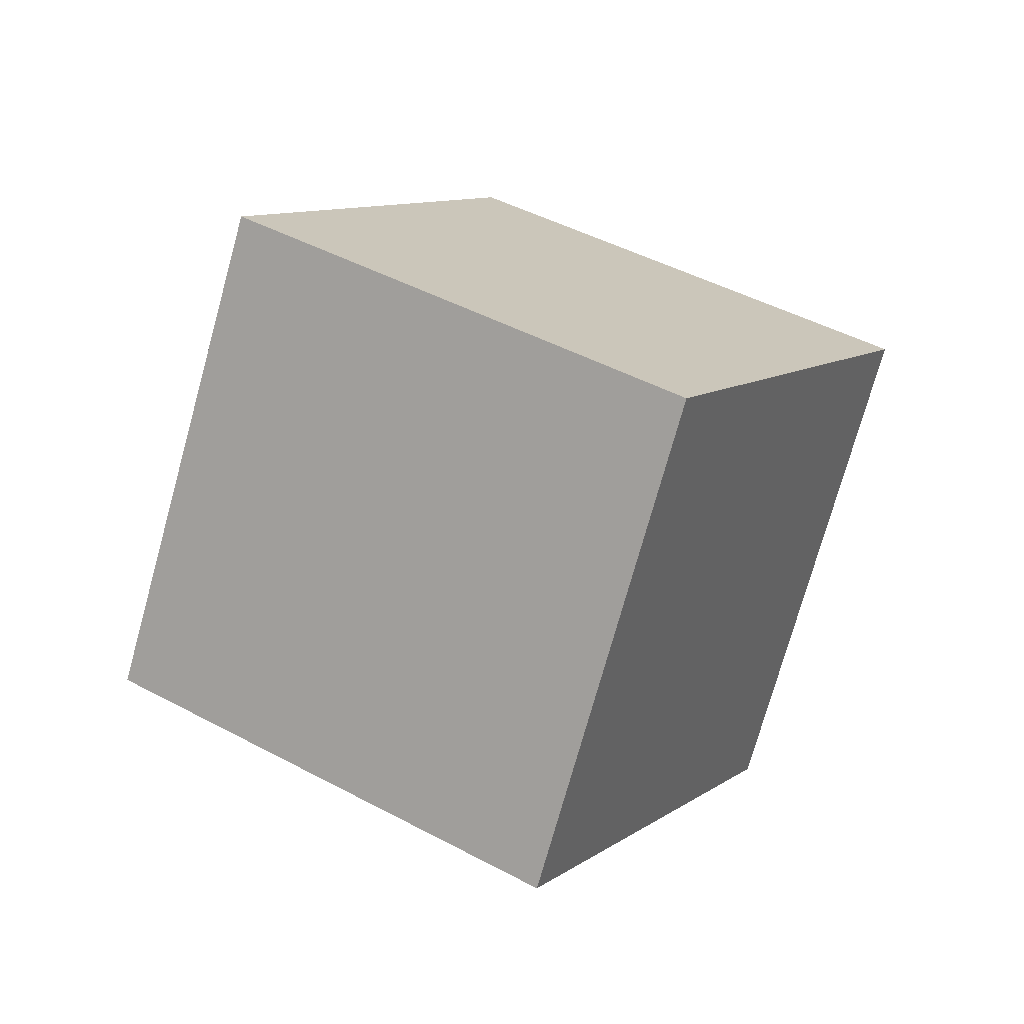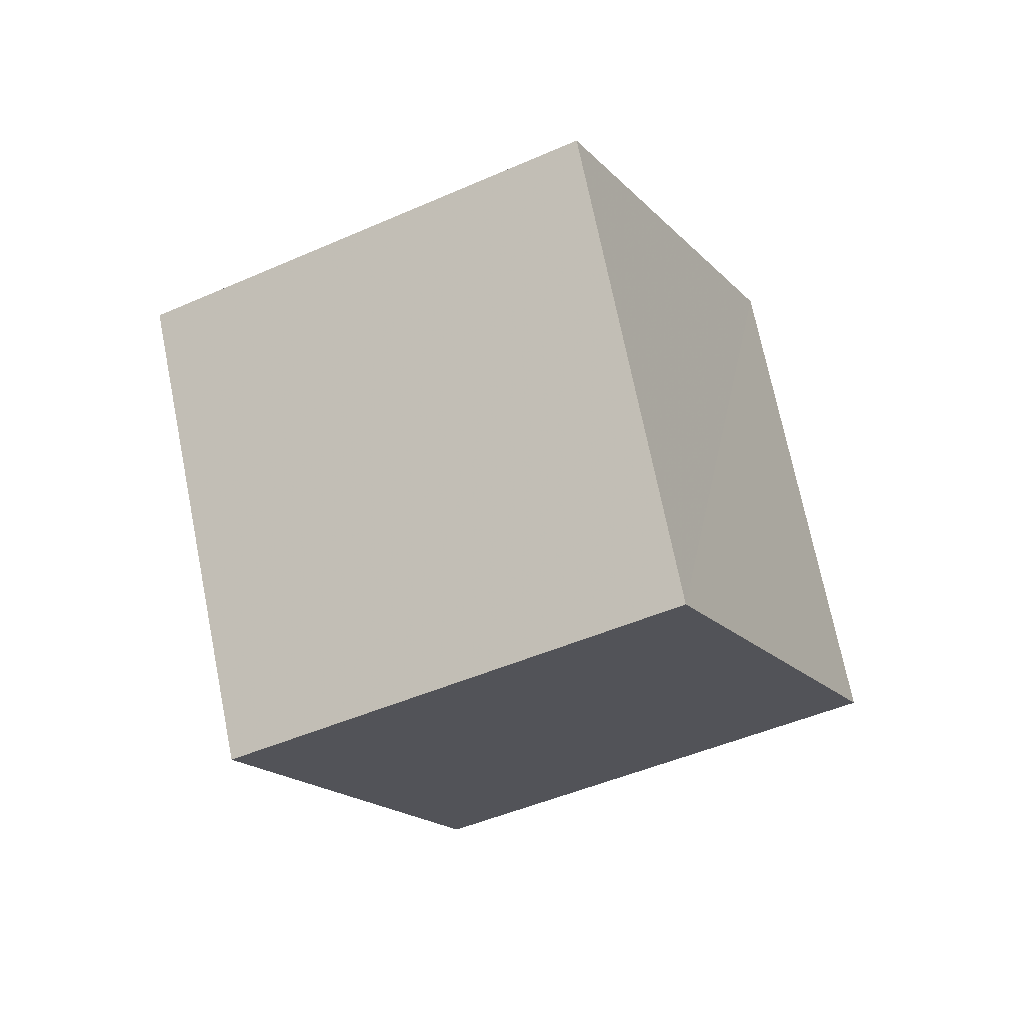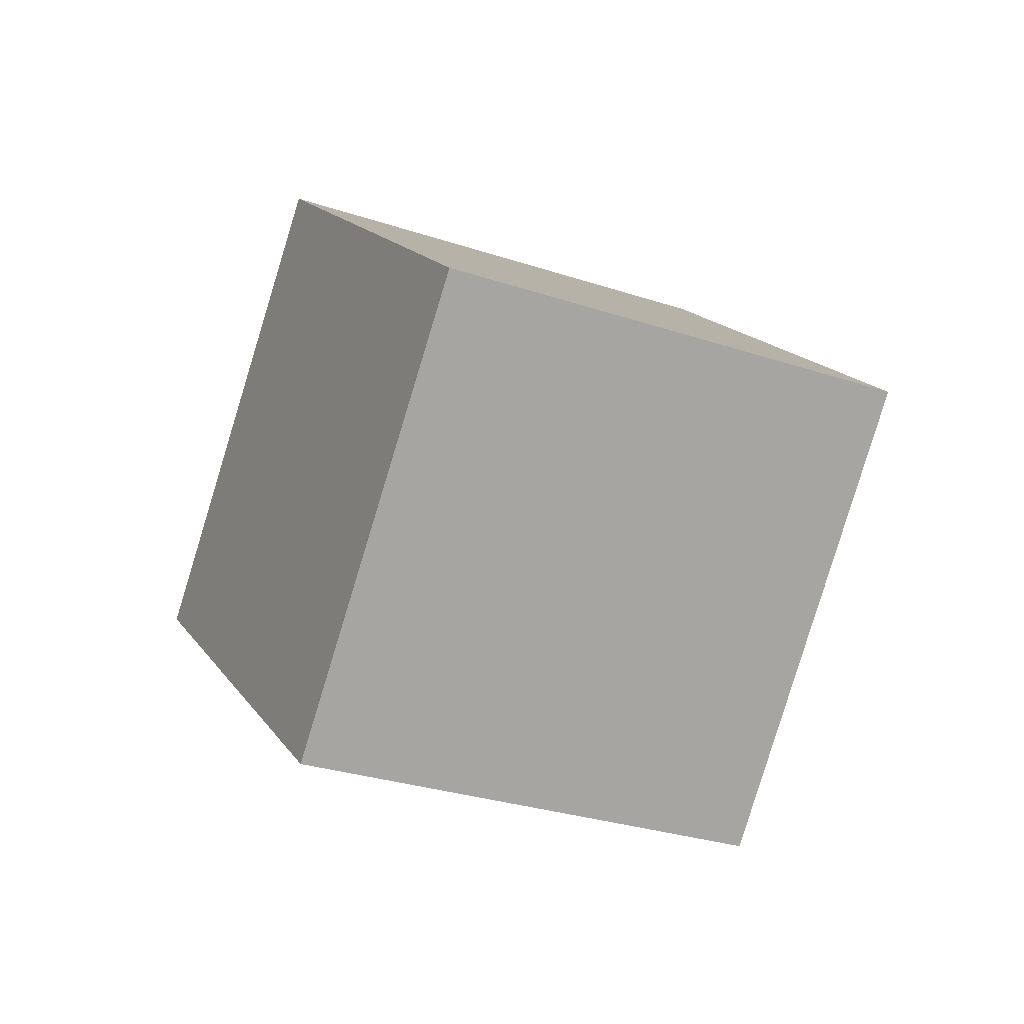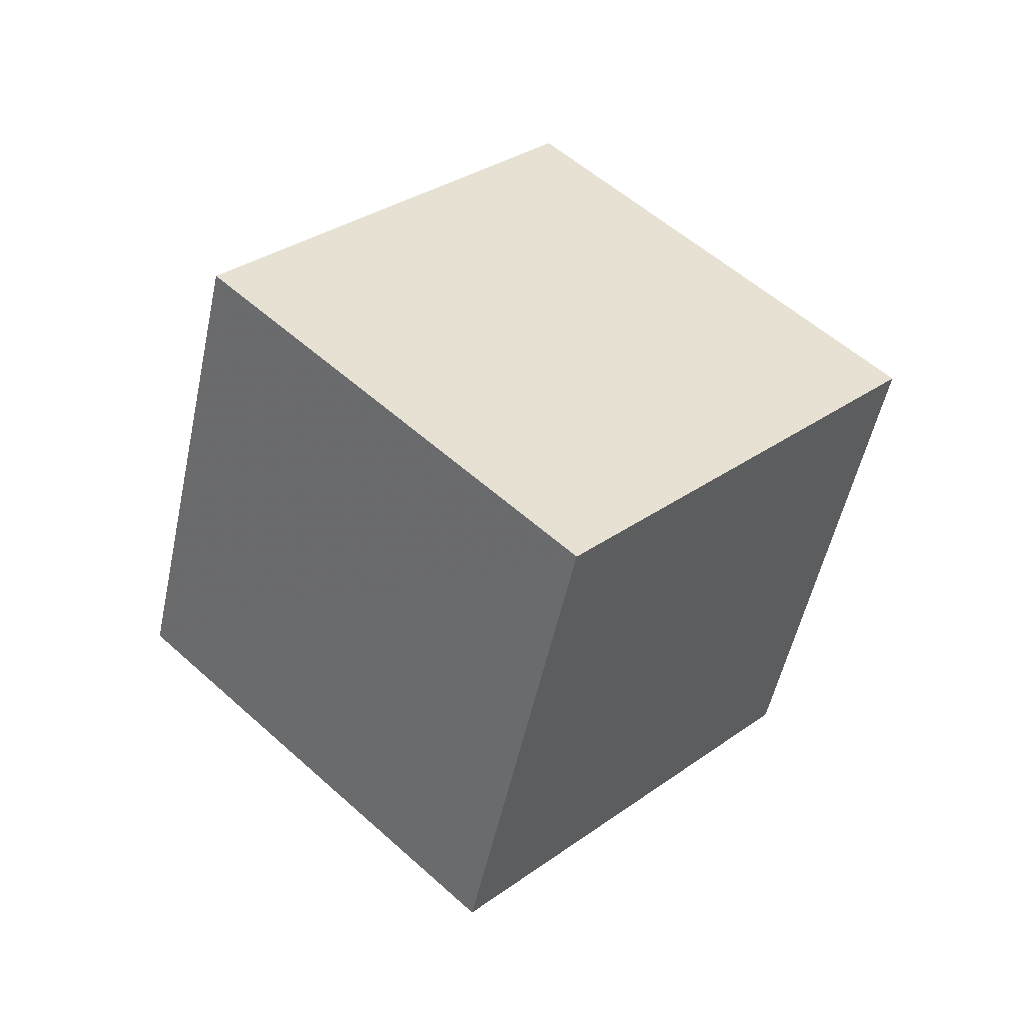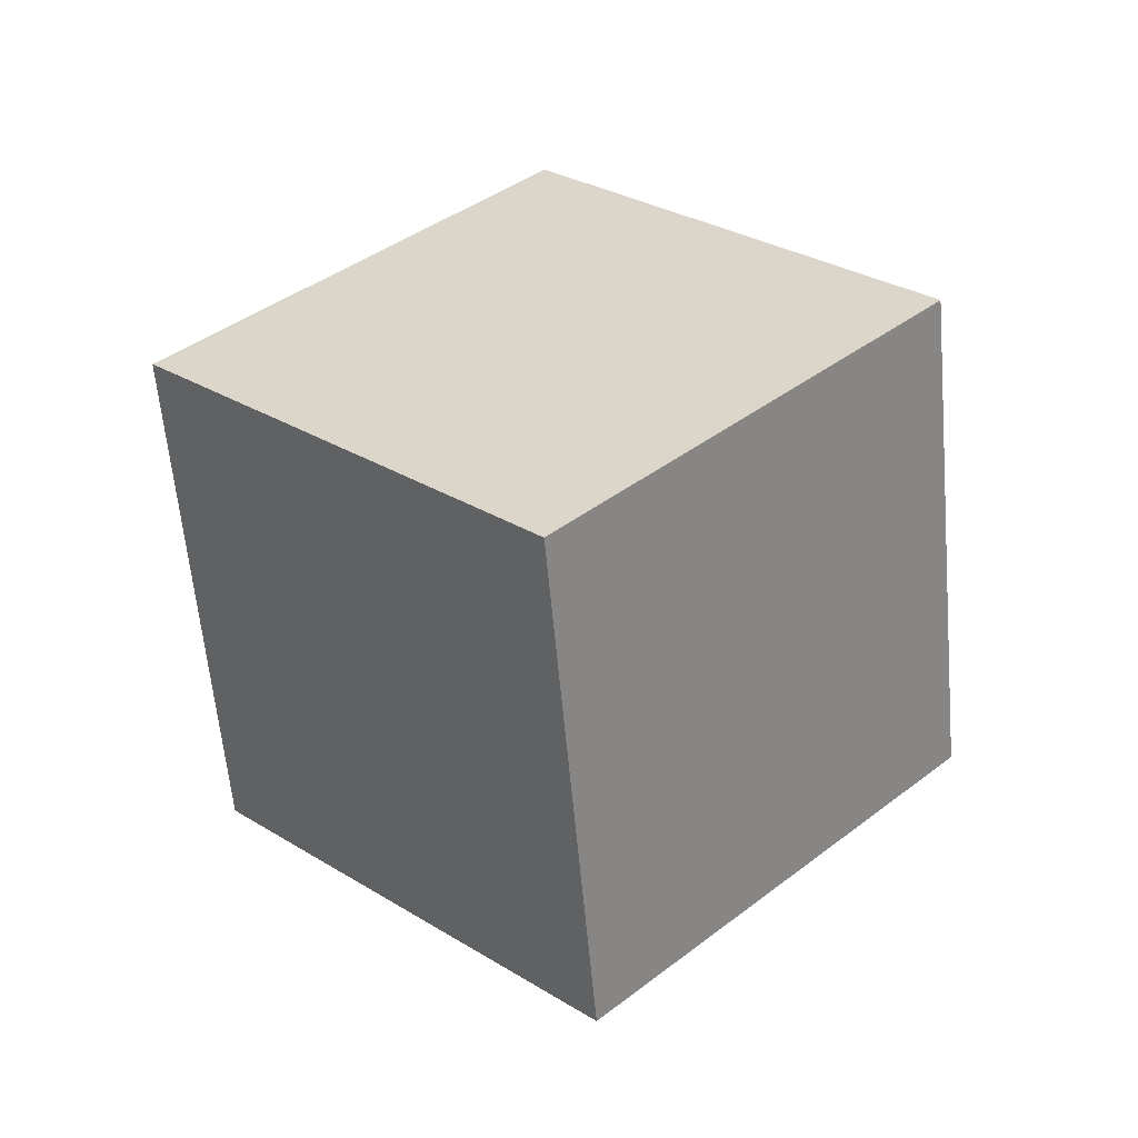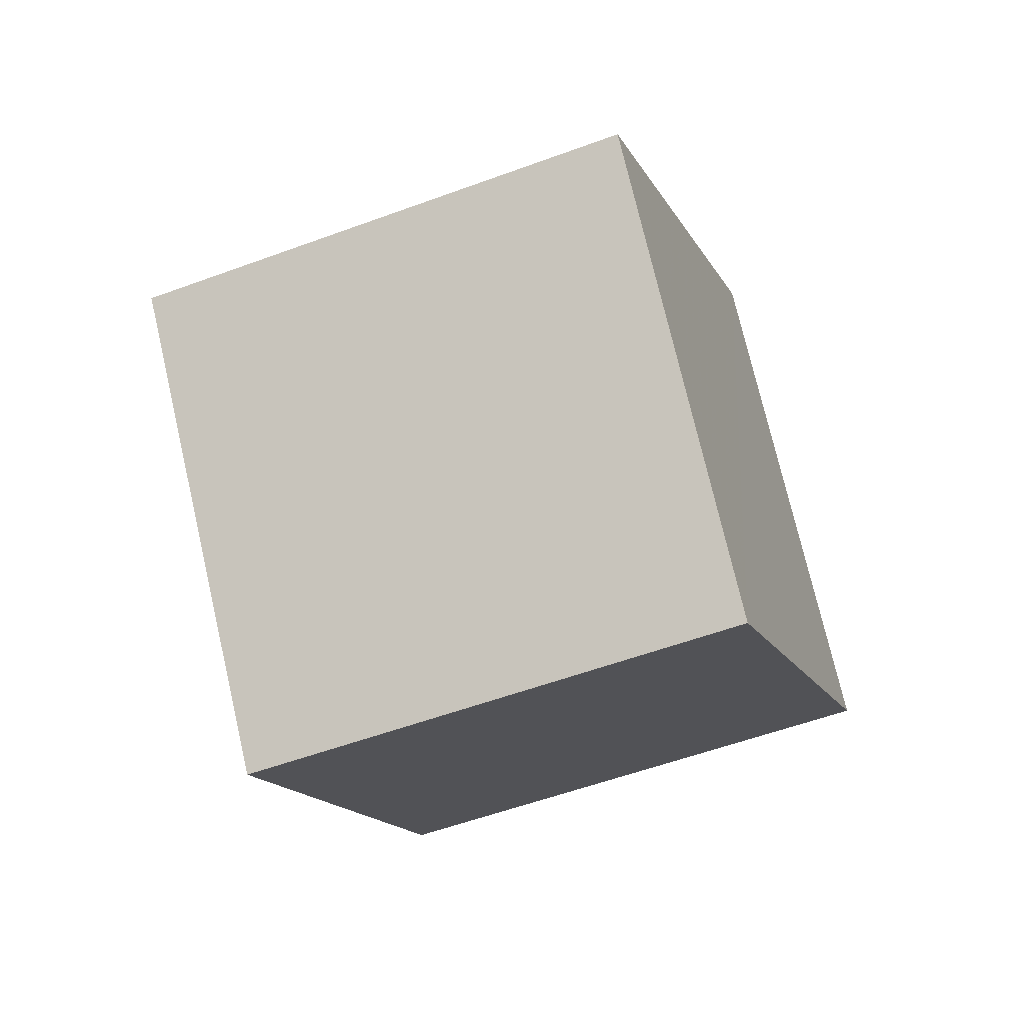
<metadata>
{"format":"obj","ext":"obj","renderer":"f3d","projection":"perspective","resolution":1024,"background":"white","views":[{"elev":-15.7,"azim":167.8,"up":"+Z"},{"elev":32.6,"azim":156.0,"up":"+Y"},{"elev":53.2,"azim":-36.4,"up":"+Y"},{"elev":-22.2,"azim":-134.6,"up":"+Y"},{"elev":68.1,"azim":5.7,"up":"+Z"},{"elev":43.5,"azim":-135.7,"up":"+Z"}]}
</metadata>
<code>
v  2.184  1.324  1.257
v  1.548  0.6471  1.628
v  1.402  1.224  2.432
v  2.038  1.901  2.061
v  1.426  1.782  0.7913
v  0.7899  1.105  1.162
v  0.644  1.682  1.967
v  1.28  2.359  1.596
f 3 1 2
f 5 7 6
f 1 3 4
f 1 6 2
f 7 5 8
f 2 7 3
f 6 1 5
f 3 8 4
f 7 2 6
f 1 8 5
f 8 3 7
f 8 1 4

</code>
